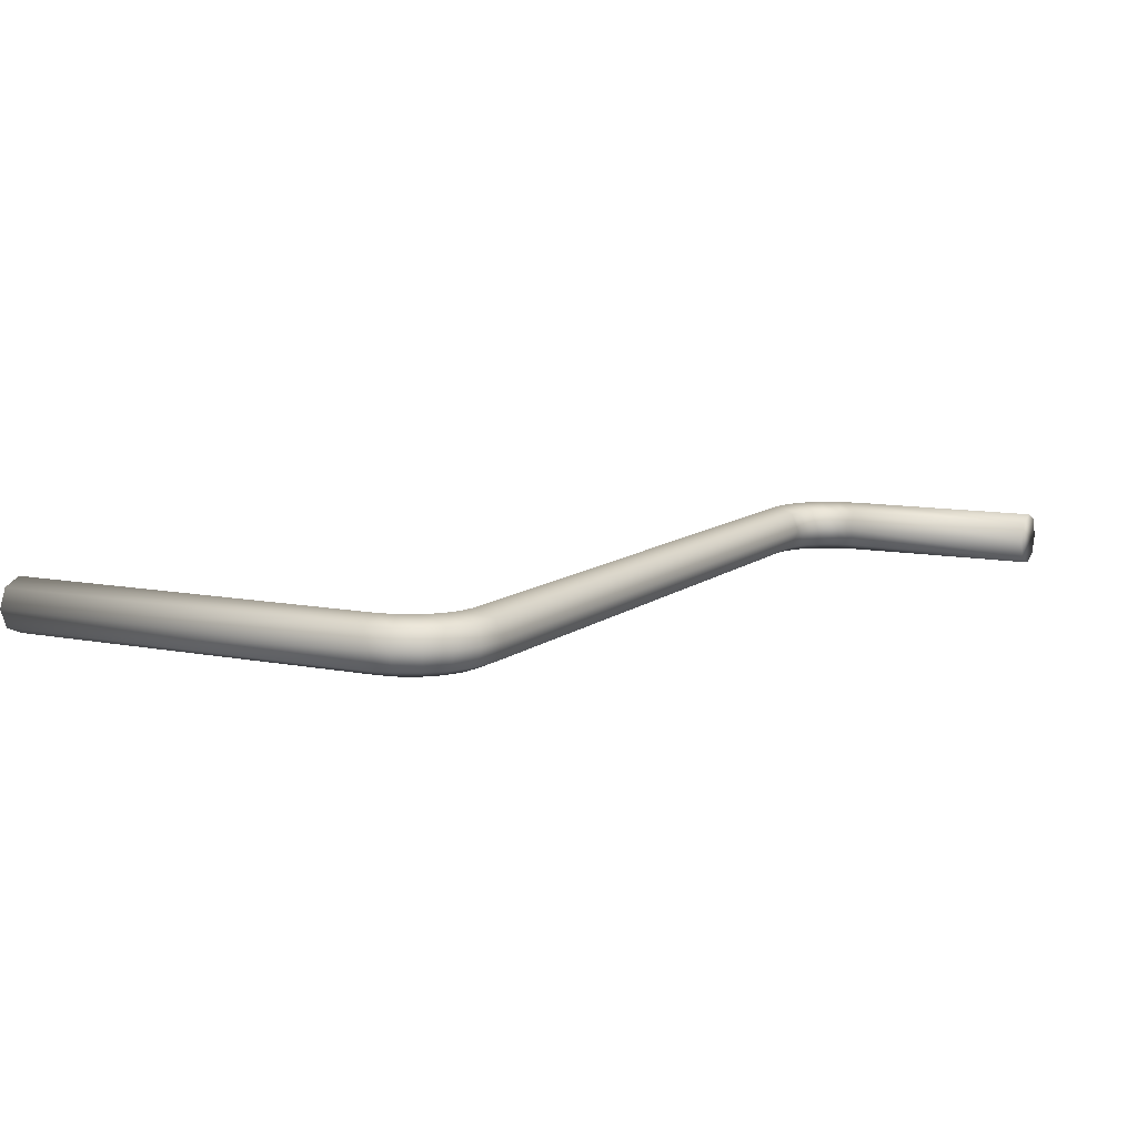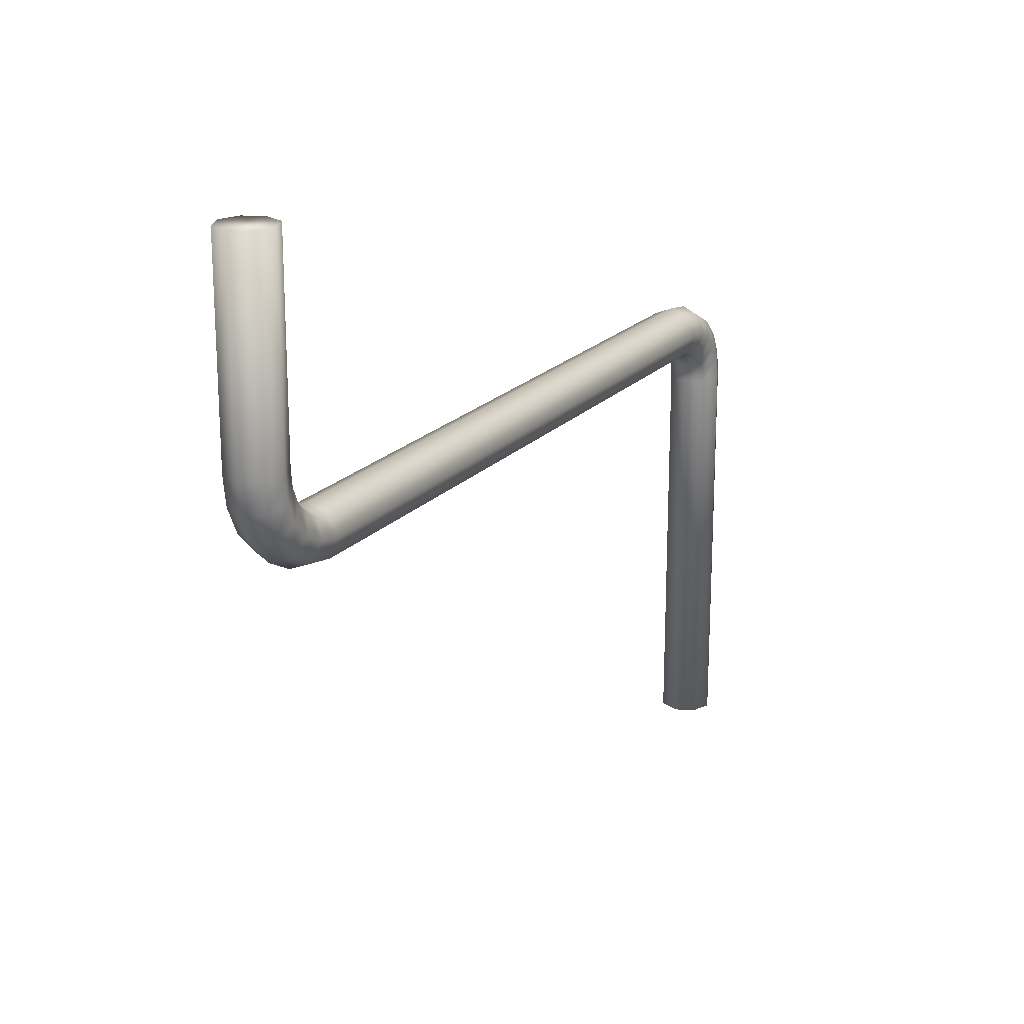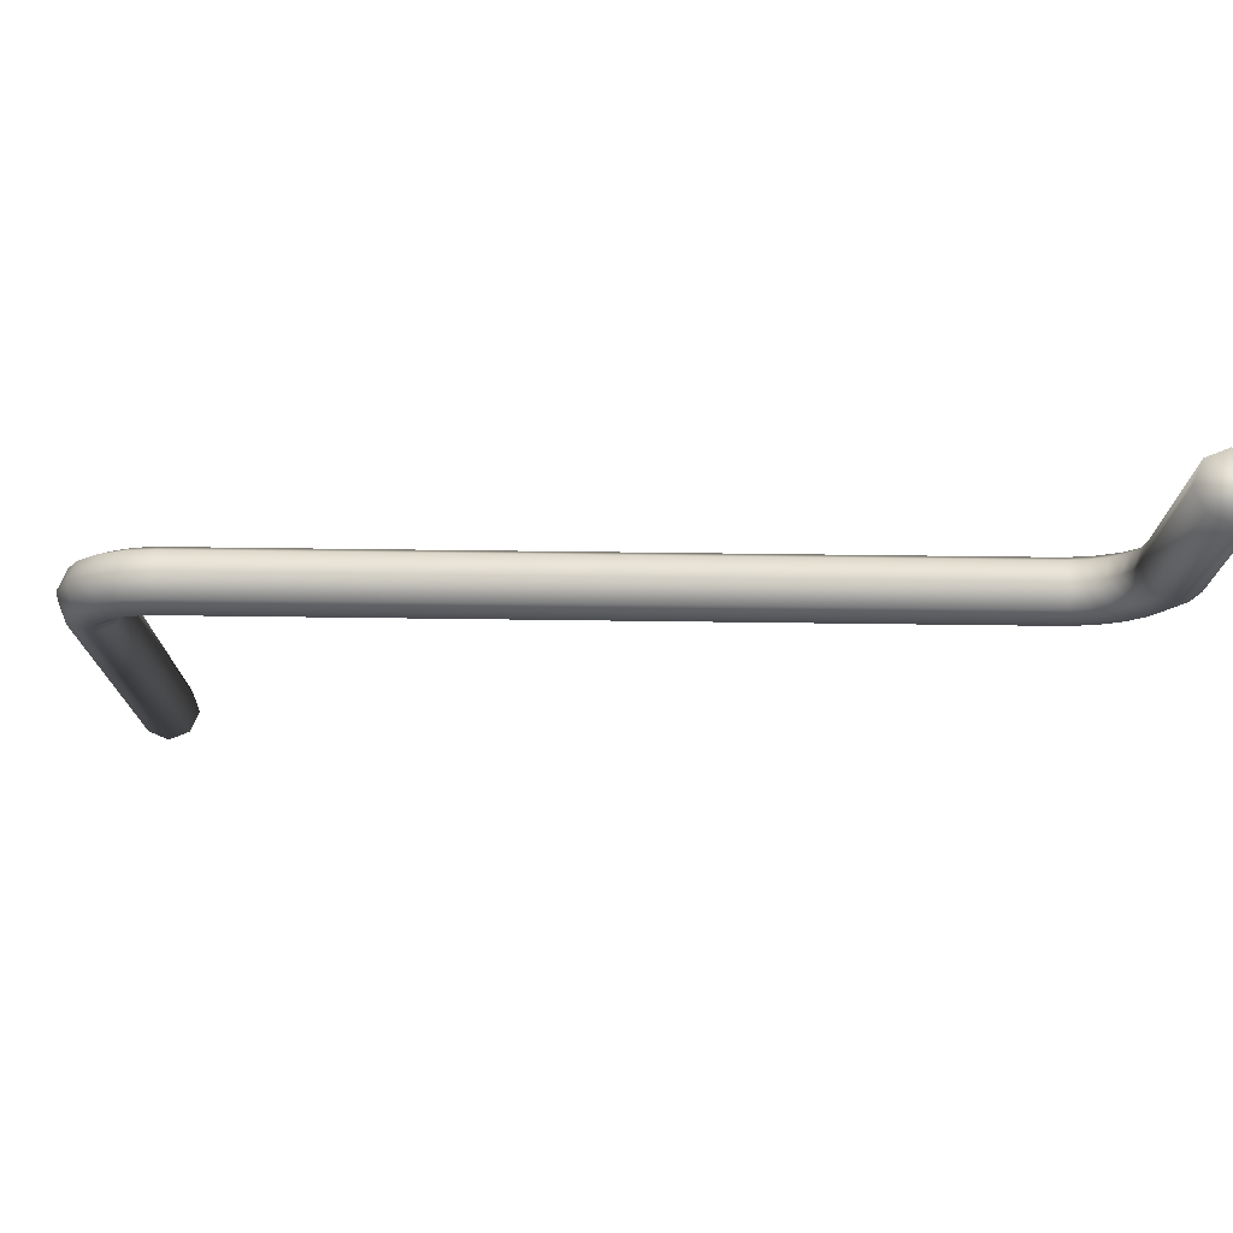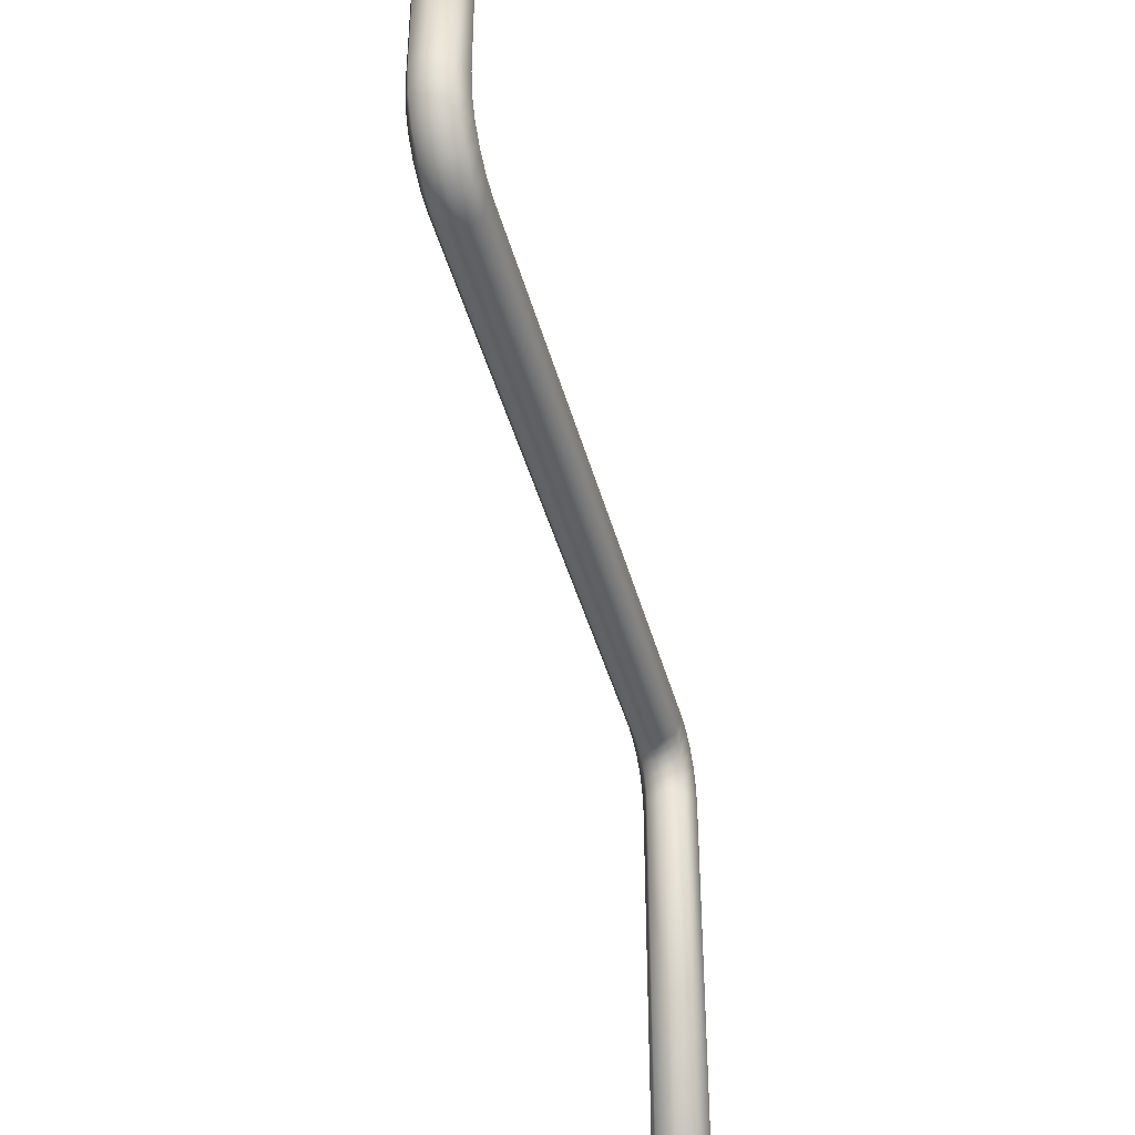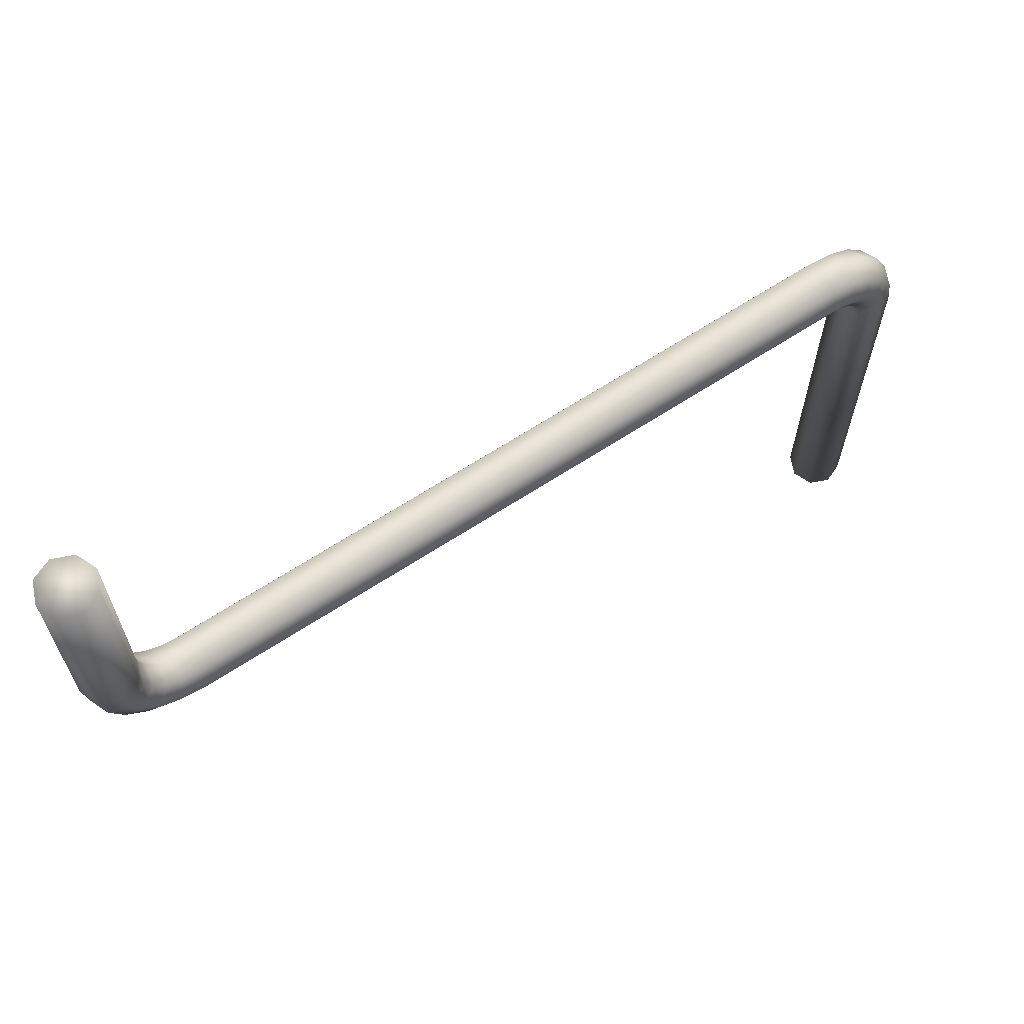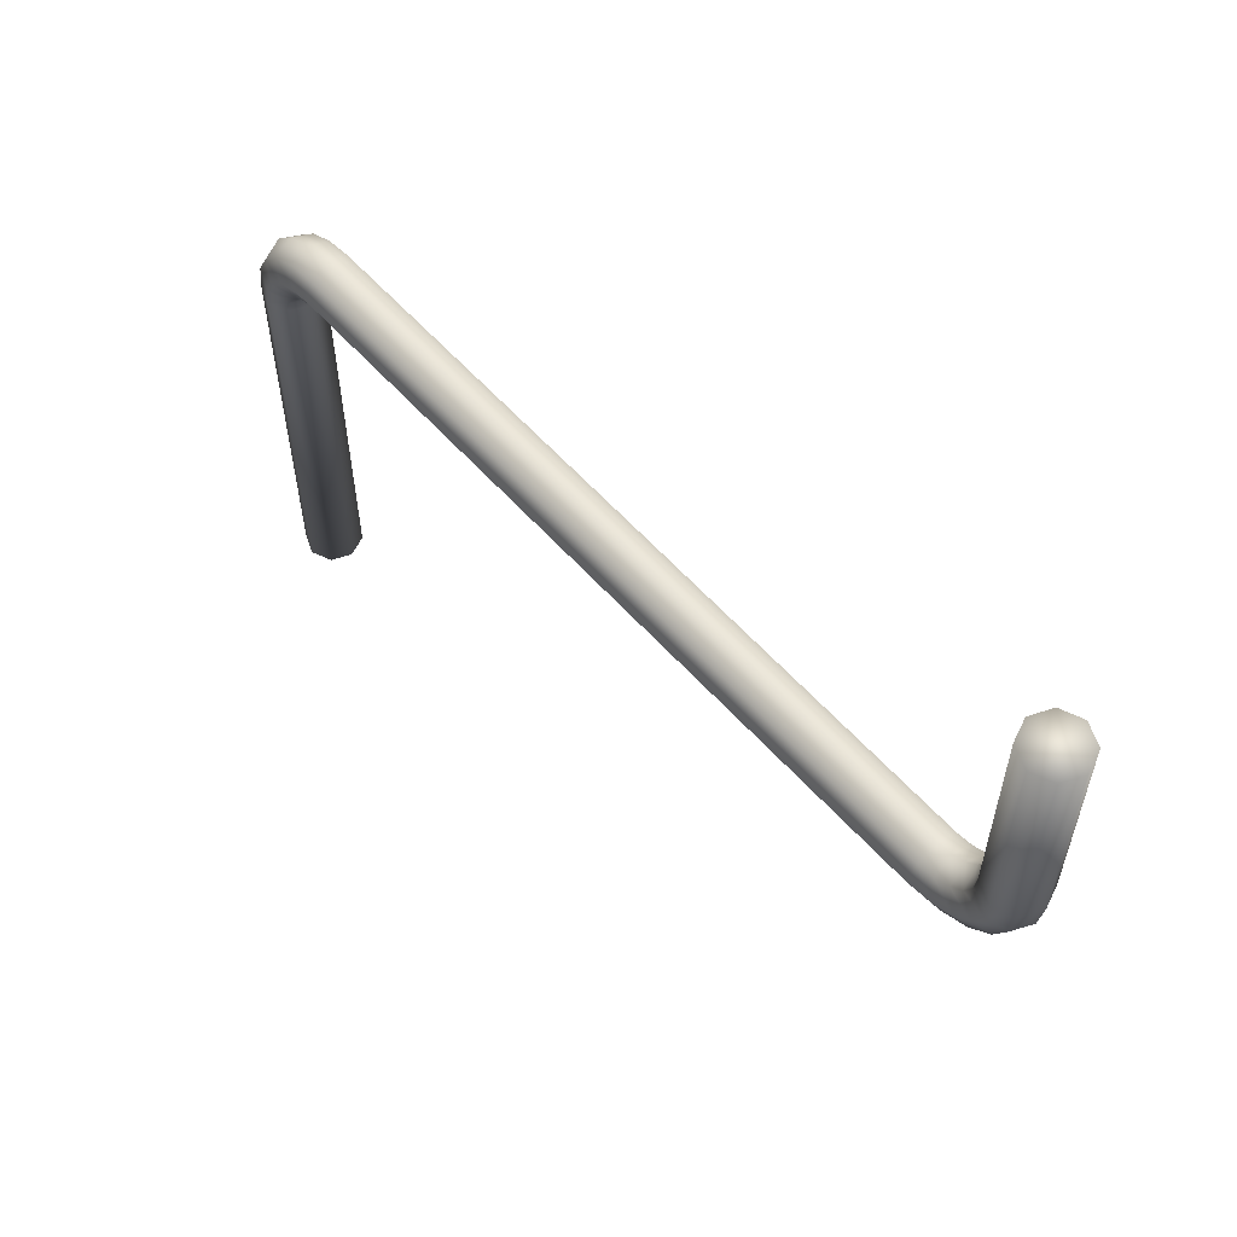
<metadata>
{"format":"obj","ext":"obj","renderer":"f3d","projection":"perspective","resolution":1024,"background":"white","views":[{"elev":9.8,"azim":117.4,"up":"+Z"},{"elev":20.2,"azim":-60.8,"up":"+Y"},{"elev":75.4,"azim":-179.3,"up":"+Y"},{"elev":-40.7,"azim":-75.7,"up":"+Y"},{"elev":66.0,"azim":-33.2,"up":"+Y"},{"elev":59.4,"azim":-131.6,"up":"+Y"}]}
</metadata>
<code>
o tube1
v 0.8889 0.6557 2.147
v 0.8889 1.352 2.147
v 0.9229 0.6557 2.161
v 0.9229 1.352 2.161
v 0.9369 0.6557 2.195
v 0.9369 1.352 2.195
v 0.9229 0.6557 2.229
v 0.9229 1.352 2.229
v 0.8889 0.6557 2.243
v 0.8889 1.352 2.243
v 0.855 0.6557 2.229
v 0.855 1.352 2.229
v 0.8409 0.6557 2.195
v 0.8409 1.352 2.195
v 0.855 0.6557 2.161
v 0.855 1.352 2.161
v 0.884 1.385 2.147
v 0.9163 1.396 2.161
v 0.9297 1.4 2.195
v 0.9163 1.396 2.229
v 0.884 1.385 2.243
v 0.8517 1.375 2.229
v 0.8384 1.371 2.195
v 0.8517 1.375 2.161
v 0.869 1.416 2.147
v 0.8964 1.436 2.161
v 0.9078 1.444 2.195
v 0.8964 1.436 2.229
v 0.869 1.416 2.243
v 0.8415 1.396 2.229
v 0.8301 1.388 2.195
v 0.8415 1.396 2.161
v 0.8453 1.44 2.147
v 0.8652 1.468 2.161
v 0.8735 1.479 2.195
v 0.8652 1.468 2.229
v 0.8453 1.44 2.243
v 0.8253 1.413 2.229
v 0.817 1.401 2.195
v 0.8253 1.413 2.161
v 0.8152 1.456 2.147
v 0.8257 1.488 2.161
v 0.83 1.502 2.195
v 0.8257 1.488 2.229
v 0.8152 1.456 2.243
v 0.8047 1.424 2.229
v 0.8004 1.41 2.195
v 0.8047 1.424 2.161
v 0.7818 1.462 2.147
v 0.7818 1.496 2.161
v 0.7818 1.51 2.195
v 0.7818 1.496 2.229
v 0.7818 1.462 2.243
v 0.7818 1.428 2.229
v 0.7818 1.414 2.195
v 0.7818 1.428 2.161
v -0.4402 1.462 2.147
v -0.4402 1.496 2.161
v -0.4402 1.51 2.195
v -0.4402 1.496 2.229
v -0.4402 1.462 2.243
v -0.4402 1.428 2.229
v -0.4402 1.414 2.195
v -0.4402 1.428 2.161
v -0.4796 1.469 2.147
v -0.4691 1.501 2.161
v -0.4648 1.515 2.195
v -0.4691 1.501 2.229
v -0.4796 1.469 2.243
v -0.4901 1.437 2.229
v -0.4944 1.423 2.195
v -0.4901 1.437 2.161
v -0.5148 1.488 2.147
v -0.4949 1.515 2.161
v -0.4866 1.527 2.195
v -0.4949 1.515 2.229
v -0.5148 1.488 2.243
v -0.5348 1.461 2.229
v -0.543 1.449 2.195
v -0.5348 1.461 2.161
v -0.5424 1.517 2.147
v -0.515 1.537 2.161
v -0.5036 1.545 2.195
v -0.515 1.537 2.229
v -0.5424 1.517 2.243
v -0.5699 1.497 2.229
v -0.5812 1.489 2.195
v -0.5699 1.497 2.161
v -0.5597 1.553 2.147
v -0.5274 1.564 2.161
v -0.514 1.568 2.195
v -0.5274 1.564 2.229
v -0.5597 1.553 2.243
v -0.592 1.543 2.229
v -0.6053 1.538 2.195
v -0.592 1.543 2.161
v -0.5649 1.593 2.147
v -0.531 1.593 2.161
v -0.5169 1.593 2.195
v -0.531 1.593 2.229
v -0.5649 1.593 2.243
v -0.5989 1.593 2.229
v -0.6129 1.593 2.195
v -0.5989 1.593 2.161
v -0.5649 1.945 2.147
v -0.531 1.945 2.161
v -0.5169 1.945 2.195
v -0.531 1.945 2.229
v -0.5649 1.945 2.243
v -0.5989 1.945 2.229
v -0.6129 1.945 2.195
v -0.5989 1.945 2.161
f 1 2 4 3
f 3 4 6 5
f 5 6 8 7
f 7 8 10 9
f 9 10 12 11
f 11 12 14 13
f 8 6 19 20
f 13 14 16 15
f 15 16 2 1
f 1 3 5 7 9 11 13 15
f 24 23 31 32
f 14 12 22 23
f 10 8 20 21
f 16 14 23 24
f 6 4 18 19
f 12 10 21 22
f 2 16 24 17
f 4 2 17 18
f 29 28 36 37
f 22 21 29 30
f 20 19 27 28
f 18 17 25 26
f 17 24 32 25
f 23 22 30 31
f 21 20 28 29
f 19 18 26 27
f 33 40 48 41
f 27 26 34 35
f 32 31 39 40
f 30 29 37 38
f 28 27 35 36
f 26 25 33 34
f 25 32 40 33
f 31 30 38 39
f 46 45 53 54
f 39 38 46 47
f 37 36 44 45
f 35 34 42 43
f 40 39 47 48
f 38 37 45 46
f 36 35 43 44
f 34 33 41 42
f 56 55 63 64
f 44 43 51 52
f 42 41 49 50
f 41 48 56 49
f 47 46 54 55
f 45 44 52 53
f 43 42 50 51
f 48 47 55 56
f 61 60 68 69
f 54 53 61 62
f 52 51 59 60
f 50 49 57 58
f 49 56 64 57
f 55 54 62 63
f 53 52 60 61
f 51 50 58 59
f 65 72 80 73
f 59 58 66 67
f 64 63 71 72
f 62 61 69 70
f 60 59 67 68
f 58 57 65 66
f 57 64 72 65
f 63 62 70 71
f 78 77 85 86
f 71 70 78 79
f 69 68 76 77
f 67 66 74 75
f 72 71 79 80
f 70 69 77 78
f 68 67 75 76
f 66 65 73 74
f 88 87 95 96
f 76 75 83 84
f 74 73 81 82
f 73 80 88 81
f 79 78 86 87
f 77 76 84 85
f 75 74 82 83
f 80 79 87 88
f 95 94 102 103
f 86 85 93 94
f 84 83 91 92
f 82 81 89 90
f 81 88 96 89
f 87 86 94 95
f 85 84 92 93
f 83 82 90 91
f 98 97 105 106
f 93 92 100 101
f 91 90 98 99
f 96 95 103 104
f 94 93 101 102
f 92 91 99 100
f 90 89 97 98
f 89 96 104 97
f 106 105 112 111 110 109 108 107
f 97 104 112 105
f 103 102 110 111
f 101 100 108 109
f 99 98 106 107
f 104 103 111 112
f 102 101 109 110
f 100 99 107 108

</code>
